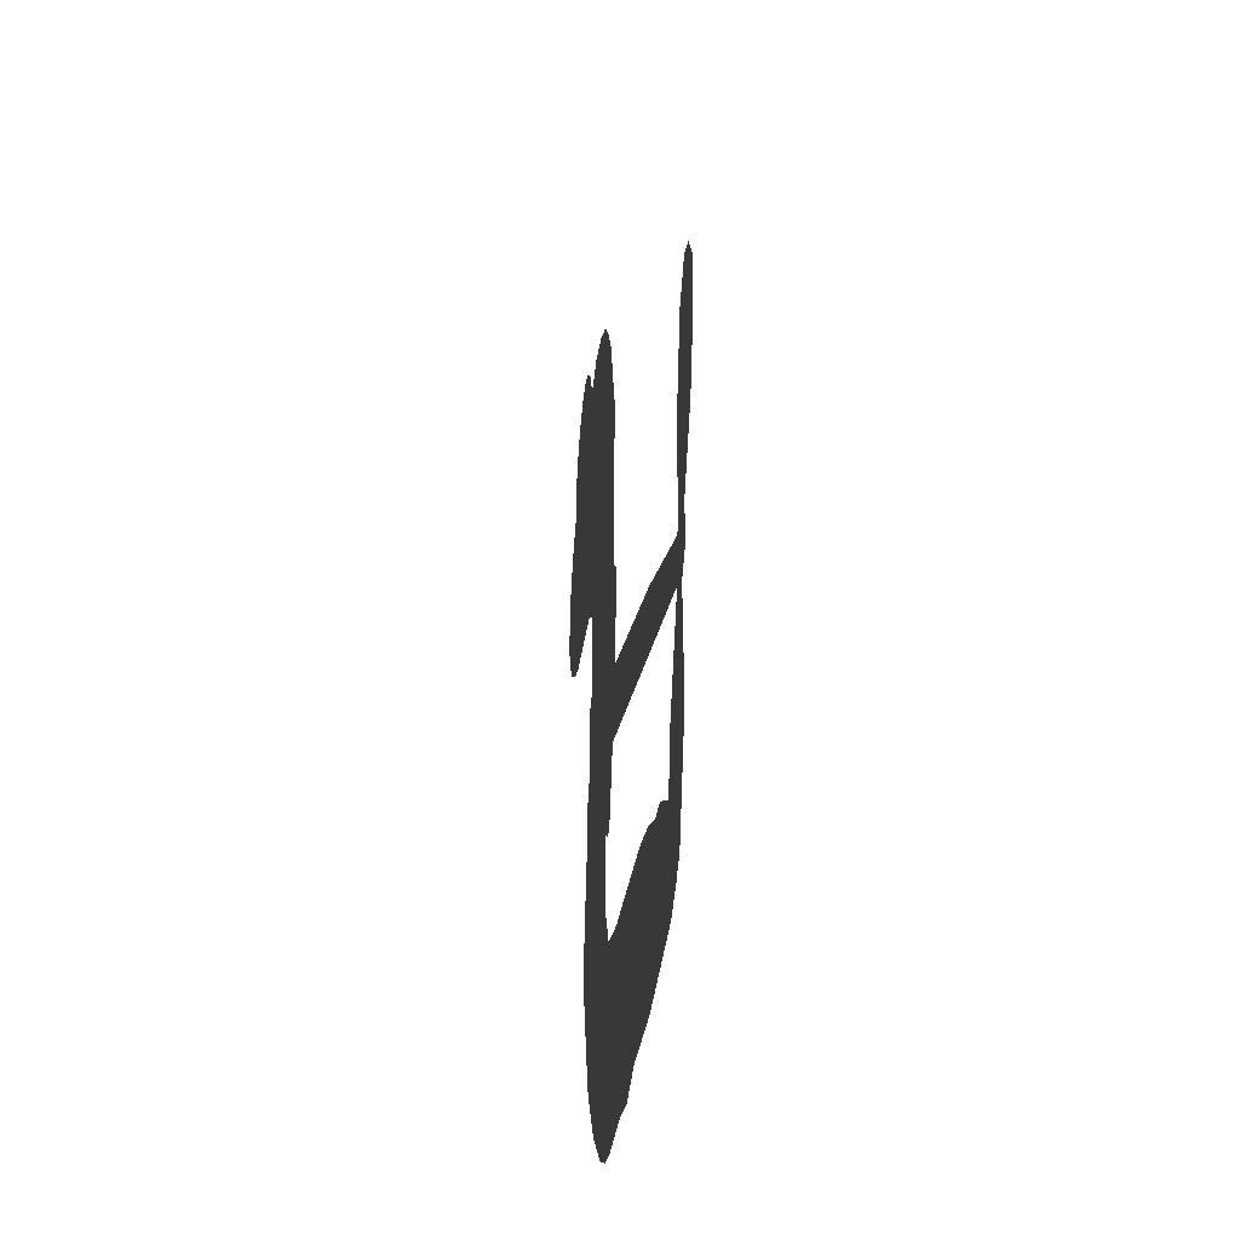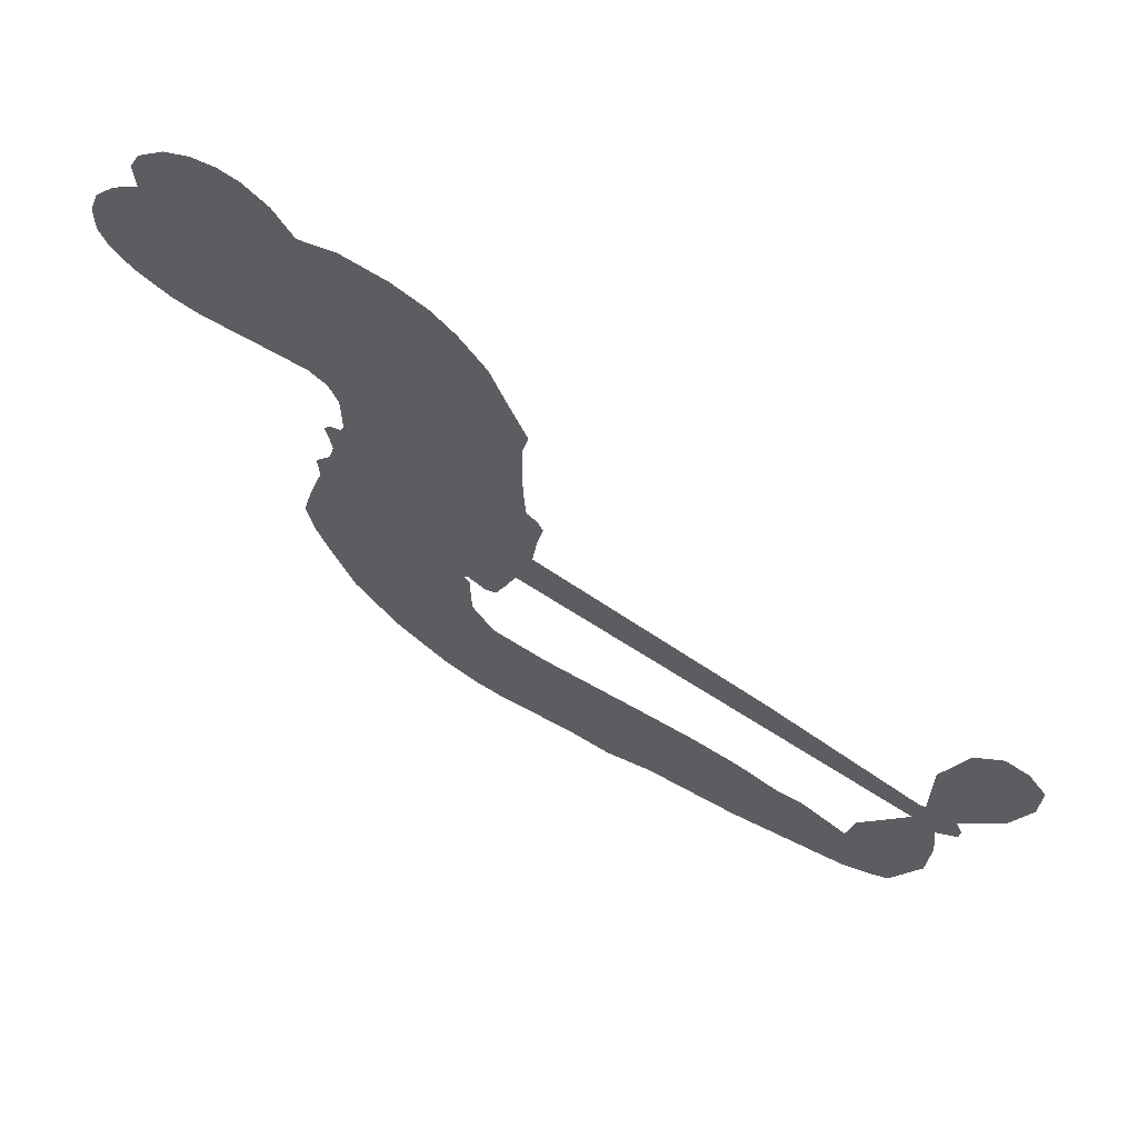
<metadata>
{"format":"obj","ext":"obj","renderer":"f3d","projection":"perspective","resolution":1024,"background":"white","views":[{"elev":-28.3,"azim":83.8,"up":"+Y"},{"elev":66.8,"azim":29.2,"up":"+Y"}]}
</metadata>
<code>
v -294 57.17 0
v -290.9 61.38 0
v -287 64.71 0
v -287.2 68.92 0
v -285.7 72.35 0
v -281.8 76.18 0
v -278.1 78.04 0
v -274.7 78.54 0
v -271.8 77.94 0
v -268.3 75.52 0
v -265.5 71.21 0
v -260.2 72.73 0
v -253.7 72 0
v -248.8 70.1 0
v -245.5 67.36 0
v -241.7 62.57 0
v -236.8 50.4 0
v -237.7 46.16 0
v -237.4 29.25 0
v -235.8 28.28 0
v -235.2 26.64 0
v -236.8 16 0
v -203.4 7.901 0
v -181 1.064 0
v -180.1 1.419 0
v -180.2 13.64 0
v -177 24.59 0
v -173.3 28.5 0
v -170.1 27.76 0
v -167.5 24.56 0
v -167.6 18 0
v -170.1 9.881 0
v -175.7 1.203 0
v -174.7 -1.003 0
v -174.9 -3.081 0
v -177.8 -5.699 0
v -177.1 -11.88 0
v -177.4 -20.72 0
v -181.4 -31.83 0
v -184.1 -33.63 0
v -186.5 -33.26 0
v -188.9 -29.96 0
v -189.4 -25.83 0
v -187.9 -16.9 0
v -181.3 -4.295 0
v -239.4 7.25 0
v -242.6 -1.589 0
v -244.3 -2.271 0
v -246.9 -0.8828 0
v -247.4 -1.824 0
v -246.6 -2.807 0
v -246.5 -10.95 0
v -243.3 -15.59 0
v -235.3 -16.89 0
v -212.4 -17.43 0
v -205.5 -18.42 0
v -199.7 -20.26 0
v -195.7 -20.17 0
v -184.7 -25 0
v -181.9 -28.06 0
v -181.5 -30.77 0
v -183.8 -33.57 0
v -188.1 -35.81 0
v -205.2 -38.58 0
v -218.6 -38.82 0
v -225.2 -40.66 0
v -231.3 -39.98 0
v -242.4 -40.5 0
v -246.9 -39.93 0
v -252 -38.06 0
v -259.4 -33.07 0
v -266 -25.61 0
v -271.4 -12.3 0
v -272.4 -6.763 0
v -268.5 7.948 0
v -268.8 12.08 0
v -266.5 15.31 0
v -265.6 18.68 0
v -266.5 23.74 0
v -265.6 25.14 0
v -263.9 25.69 0
v -263.4 27.16 0
v -263.4 33.88 0
v -264.7 37.02 0
v -267.3 38.58 0
v -282.1 38.8 0
v -286.4 39.67 0
v -291.5 42.22 0
v -294.4 45.45 0
v -295.6 48.35 0
v -295.4 52.78 0
v -210.3 1.457 0
v -179.9 -0.3438 0
v -261.6 25.48 0
v -249.1 -0.2864 0
v -246.6 -6.823 0
v -264.4 23.39 0
v -238.5 26.35 0
v -240.9 2.927 0
v -195.8 -1.43 0
v -177.9 0.7549 0
v -188.5 -2.867 0
v -184.9 -3.583 0
v -266 21.28 0
v -247.5 1.84 0
v -180.1 7.53 0
v -177.6 -2.105 0
v -177.9 4.503 0
v -185.4 -29.99 0
v -184.7 -29.78 0
v -259.8 30.06 0
v -249 -3.336 0
v -263.4 20.6 0
v -289.8 48.91 0
v -274.3 73.08 0
v -263.9 42.26 0
v -236.1 21.49 0
v -244.5 0.8159 0
v -192.2 4.474 0
v -186.6 2.766 0
v -252.4 3.8 0
v -243.5 29.53 0
v -262.1 15.92 0
v -259.5 37.83 0
v -245.1 5.386 0
v -182.7 -1.417 0
v -254.6 -1.464 0
v -185.9 -0.4478 0
v -189.2 0.528 0
v -264.3 10.7 0
v -197.5 -27.22 0
v -184.6 -10.6 0
v -172.6 24.11 0
v -172.9 5.542 0
v -179.4 -26.28 0
v -280.3 67.93 0
v -192.2 -2.15 0
v -197.6 -23.44 0
v -181 -8.488 0
v -204.3 -25.45 0
v -190.2 -22.6 0
v -193.7 -25.24 0
v -252.1 62.65 0
v -243.7 -32.22 0
v -290.7 53.64 0
v -282.9 46.16 0
v -278.3 73.91 0
v -253.3 24.43 0
v -253.6 -8.681 0
v -178.6 19.11 0
v -176.1 8.197 0
v -284 66.91 0
v -281.6 60.31 0
v -281.2 64.16 0
v -274.6 61.47 0
v -277 65.11 0
v -196.7 -37.22 0
v -189.3 -27.31 0
v -249.4 65.93 0
v -245.1 49.64 0
v -244.2 -36.52 0
v -283.7 42.38 0
v -274.8 38.77 0
v -287.3 45.09 0
v -257.3 26.22 0
v -249.7 -8.866 0
v -251.4 -14.62 0
v -278.3 61.68 0
v -277.4 54.96 0
v -270.6 66.84 0
v -276.4 69.34 0
v -254.1 67.09 0
v -247 61.18 0
v -240.9 48.93 0
v -236.9 -40.2 0
v -248.8 -33.78 0
v -258.8 21.37 0
v -252.1 32.52 0
v -273.5 64.87 0
v -269.1 61.4 0
v -239.3 56.45 0
v -259.5 33.94 0
v -240.7 -34.75 0
v -237.4 -28.6 0
v -255.7 30.18 0
v -242.2 53.04 0
v -237.8 37.61 0
v -256 34.87 0
v -244.1 57.4 0
v -252.5 42.78 0
v -244.5 42.01 0
v -255.4 39.31 0
v -241.7 45.03 0
v -250 37.82 0
v -258.3 44.95 0
v -237.8 41.85 0
v -258.2 41.3 0
v -241.3 39.67 0
v -245.5 37.65 0
v -241.8 35.51 0
v -245.7 33.29 0
v -237.7 33.4 0
v -248.5 29.21 0
v -241.2 32.18 0
v -262.4 39.15 0
v -252.3 0.5929 0
v -255.5 2.143 0
v -256.8 8.795 0
v -261.1 -1.127 0
v -169.8 21.3 0
v -174.1 19.8 0
v -175.7 15.31 0
v -284.5 52.27 0
v -286 48.69 0
v -245.2 19.96 0
v -286.4 59.96 0
v -270.4 45.1 0
v -247.3 -14.65 0
v -249.2 -21.44 0
v -246.2 -18.59 0
v -249.9 -17.93 0
v -256.8 -18.4 0
v -253.1 -20.21 0
v -243 -24.54 0
v -257.9 -25.47 0
v -245.6 -22.03 0
v -248.2 -26.98 0
v -240.8 -20.04 0
v -256.3 -22.13 0
v -268.8 -19.04 0
v -253 -25.77 0
v -269.9 71.32 0
v -272.9 69.5 0
v -257.3 69.79 0
v -261.8 68.07 0
v -258.3 65.36 0
v -263.3 62.28 0
v -243.6 64.95 0
v -246.7 64.43 0
v -248.8 -37.15 0
v -254.1 -33.27 0
v -271.9 56.3 0
v -240.5 59.5 0
v -251.9 54.3 0
v -260 11.86 0
v -261.2 6.941 0
v -253.3 15.79 0
v -257.7 15.84 0
v -255.5 12.57 0
v -251.5 9.031 0
v -264.8 -8.208 0
v -177 11.8 0
v -173.1 12.39 0
v -168.8 13.94 0
v -171.4 16.93 0
v -287.9 51.69 0
v -286.9 55.78 0
v -282.6 56.11 0
v -240.3 19.21 0
v -245.6 24.97 0
v -284.3 62.66 0
v -267.6 42.39 0
v -265.9 47.17 0
v -271.1 38.7 0
v -278.2 43.22 0
v -273 42.21 0
v -274.9 46.56 0
v -271.3 50.68 0
v -247.1 -30.53 0
v -243.9 -28.31 0
v -251.4 -29.74 0
v -255.8 -29.28 0
v -238.3 -24.02 0
v -223.7 -17.1 0
v -236.8 -20.44 0
v -233.8 -23.76 0
v -229.5 -16.98 0
v -232.8 -28.22 0
v -234.7 -32.05 0
v -225.7 -24.74 0
v -232.7 -20 0
v -238.3 -32.07 0
v -232.8 -35.92 0
v -229.9 -25.41 0
v -228.4 -21.17 0
v -227.8 -36.34 0
v -224.3 -21.04 0
v -226.7 -30.49 0
v -218.2 -25.57 0
v -230.6 -31.74 0
v -218 -17.26 0
v -221.9 -24.12 0
v -223 -28.24 0
v -218.7 -21.39 0
v -221.9 -34.04 0
v -213.1 -23.05 0
v -239.3 -16.22 0
v -266.1 66.65 0
v -271.9 59.64 0
v -274.9 58.02 0
v -268.9 57.93 0
v -265.9 59.85 0
v -268.6 53.73 0
v -260.4 56.34 0
v -265.6 56.04 0
v -264.6 51.56 0
v -261.5 48.19 0
v -261.6 44.7 0
v -256.3 50.51 0
v -260.8 52.25 0
v -248.4 57.04 0
v -252.2 58.46 0
v -247.9 52.79 0
v -256.7 60.58 0
v -256 55.87 0
v -251.6 49.35 0
v -258 5.065 0
v -261.1 2.907 0
v -270.7 0.509 0
v -265.3 4.687 0
v -269.7 4.245 0
v -267.3 1.495 0
v -267.9 -3.905 0
v -254.1 6.788 0
v -249.1 5.88 0
v -246.8 9.91 0
v -268.8 -8.932 0
v -261.2 -20.58 0
v -290.2 57.66 0
v -239.7 22.86 0
v -249.5 25.49 0
v -252.3 28.31 0
v -250.1 20.74 0
v -242.2 26.28 0
v -278.5 38.81 0
v -269.1 48.15 0
v -274.1 53.3 0
v -277.5 50.4 0
v -280.7 52.69 0
v -224.2 -37.05 0
v -218.6 -30.47 0
v -266.5 63.32 0
v -259.8 62.12 0
v -254.8 46.87 0
v -263.9 -4.065 0
v -259.3 -7.647 0
v -271.6 -3.145 0
v -243.1 8.494 0
v -240.1 12.21 0
v -249.9 13.02 0
v -244.9 14.6 0
v -243.1 22.56 0
v -254.5 20.1 0
v -279.1 46.96 0
v -217.8 -34.64 0
v -211.9 -38.71 0
v -211.1 -31.28 0
v -215.2 -38.76 0
v -213.6 -34.88 0
v -209.3 -35.22 0
v -214.9 -31.35 0
v -213.2 -27.39 0
v -205.5 -30.98 0
v -209 -25.36 0
v -206.6 -22.21 0
v -202.9 -22.03 0
v -208.9 -17.93 0
v -224.9 4.352 0
v -220.1 11.95 0
v -241.3 15.72 0
v -248.5 16.87 0
v -205.5 -34.78 0
v -200.2 -32.85 0
v -200.9 -37.91 0
v -193.4 -30.38 0
v -210.1 -21.26 0
v -232.1 5.801 0
v -197.1 -30.87 0
v -192.4 -36.51 0
v -194.8 -33.79 0
v -190.7 -33.07 0
v -228.4 13.97 0
v -236.8 12.66 0
v -232.6 14.98 0
v -184.4 -24.57 0
v -180.9 -22.61 0
v -181.9 -16.66 0
v -188.7 -21.36 0
v -184.5 -20.28 0
v -281.7 71.74 0
v -252.5 -4.976 0
v -256.5 -4.943 0
v -248.6 41.69 0
v -246.7 45.6 0
v -249.1 34.44 0
v -262.7 -29.38 0
v -262 -25.44 0
v -215.2 -19.88 0
v -265.7 -14.15 0
v -261.1 -15.76 0
v -256.6 -13.29 0
v -262.5 -11.79 0
v -253.6 -11.97 0
v -259.3 -11.03 0
v -208.5 -28.92 0
v -201.5 -28.77 0
v -200.7 -25.28 0
v -231.5 10.44 0
v -235.7 6.525 0
v -228 7.612 0
v -224.3 12.96 0
v -217.6 2.903 0
v -223.7 8.595 0
v -221.2 3.627 0
v -211.7 9.922 0
v -218.6 7.499 0
v -214.2 6.023 0
v -215.9 10.93 0
v -214 2.18 0
v -177.3 -16.3 0
v -181.1 -12.67 0
v -186.3 -13.75 0
v -250.4 45.91 0
v -270.1 -15.68 0
v -264.8 -18.31 0
v -267.4 -22.35 0
v -264 -22.5 0
v -234.9 9.824 0
v -197.8 6.186 0
v -195.8 2.635 0
v -203.1 0.01144 0
v -199.4 -0.71 0
v -200.5 3.207 0
v -204.7 3.898 0
v -207.6 8.911 0
v -210.1 5.602 0
v -236.5 -35.35 0
v -239.8 -38.18 0
f 112 206 391
f 186 160 174
f 75 130 76
f 203 122 201
f 105 121 206
f 45 107 93
f 51 50 112
f 123 78 77
f 89 88 114
f 125 118 99
f 1 91 145
f 162 164 87
f 25 108 106
f 43 42 110
f 80 79 97
f 126 93 24
f 58 138 142
f 179 299 180
f 128 129 102
f 105 125 325
f 52 166 167
f 143 159 172
f 240 176 70
f 142 138 131
f 176 240 161
f 223 231 219
f 59 158 109
f 95 112 50
f 117 21 98
f 113 94 97
f 97 104 113
f 104 78 113
f 349 383 22
f 166 112 391
f 105 95 49
f 74 73 327
f 51 112 96
f 82 94 111
f 107 34 101
f 52 218 53
f 323 345 322
f 203 260 122
f 90 89 114
f 167 221 218
f 145 256 257
f 91 90 114
f 298 232 170
f 98 19 334
f 282 183 437
f 77 76 130
f 4 3 152
f 152 5 4
f 56 365 366
f 45 126 103
f 115 9 8
f 8 7 147
f 45 139 36
f 106 151 252
f 147 7 6
f 381 158 375
f 114 145 91
f 246 208 245
f 136 154 156
f 10 9 115
f 19 122 334
f 205 83 124
f 17 174 18
f 84 205 116
f 165 111 94
f 182 83 111
f 162 146 164
f 239 15 159
f 206 207 127
f 129 137 102
f 236 234 235
f 350 250 326
f 172 159 14
f 180 302 342
f 126 45 93
f 322 318 320
f 239 238 15
f 211 150 212
f 5 152 390
f 136 152 154
f 25 93 101
f 31 30 210
f 107 45 36
f 124 192 197
f 161 183 144
f 119 430 137
f 120 119 129
f 296 364 376
f 359 361 355
f 287 274 285
f 363 373 406
f 276 285 281
f 50 49 95
f 53 218 220
f 275 54 297
f 49 48 118
f 126 128 103
f 274 287 294
f 58 57 138
f 78 123 113
f 407 406 131
f 118 105 49
f 375 158 142
f 68 161 69
f 61 109 62
f 421 139 132
f 109 60 59
f 166 52 96
f 423 394 160
f 60 109 61
f 348 349 351
f 85 84 116
f 141 58 142
f 162 87 86
f 43 110 385
f 134 32 151
f 386 385 135
f 110 42 41
f 110 135 385
f 102 103 128
f 57 366 407
f 40 110 41
f 40 39 110
f 421 387 420
f 119 137 129
f 141 158 59
f 37 36 139
f 105 206 95
f 47 118 48
f 94 81 97
f 95 206 112
f 430 433 432
f 432 100 430
f 413 416 369
f 82 81 94
f 177 165 94
f 98 20 19
f 98 21 20
f 97 79 104
f 63 62 109
f 108 151 106
f 117 330 259
f 210 133 211
f 93 107 101
f 83 82 111
f 259 22 117
f 348 99 46
f 47 99 118
f 24 93 25
f 132 139 45
f 35 34 107
f 126 24 128
f 101 34 33
f 118 125 105
f 130 123 77
f 115 8 147
f 128 24 120
f 108 101 33
f 27 133 28
f 108 33 134
f 255 253 254
f 185 111 165
f 28 133 29
f 133 30 29
f 129 128 120
f 110 39 135
f 159 15 14
f 145 114 256
f 193 160 394
f 101 108 25
f 389 388 385
f 36 35 107
f 168 154 153
f 81 80 97
f 372 373 363
f 151 108 134
f 214 114 164
f 145 257 329
f 163 265 335
f 179 233 171
f 390 6 5
f 147 390 171
f 113 123 177
f 177 123 248
f 209 346 392
f 397 396 225
f 261 154 152
f 27 150 211
f 253 252 151
f 152 136 390
f 3 2 216
f 168 169 300
f 261 152 3
f 168 156 154
f 261 153 154
f 234 236 172
f 179 156 155
f 147 171 115
f 64 374 372
f 375 380 381
f 141 142 158
f 142 131 375
f 172 14 13
f 143 173 239
f 308 205 197
f 196 198 187
f 283 175 67
f 161 144 176
f 264 266 163
f 214 146 213
f 85 262 264
f 262 85 116
f 114 88 164
f 87 164 88
f 177 94 113
f 332 148 331
f 112 166 96
f 166 149 403
f 346 209 345
f 223 219 221
f 169 168 153
f 155 156 168
f 265 162 86
f 162 265 146
f 179 180 170
f 11 10 232
f 136 156 171
f 171 156 179
f 12 234 13
f 172 13 234
f 173 311 189
f 189 311 313
f 16 173 189
f 200 198 199
f 288 280 284
f 183 282 144
f 270 184 224
f 70 176 241
f 245 248 123
f 148 165 177
f 188 194 192
f 188 182 185
f 179 155 299
f 179 170 233
f 299 300 242
f 301 302 180
f 188 192 124
f 17 181 186
f 83 182 124
f 438 161 68
f 437 283 279
f 288 290 286
f 220 226 228
f 332 165 148
f 188 185 178
f 17 186 174
f 189 186 181
f 174 193 18
f 185 182 111
f 202 187 200
f 182 188 124
f 16 189 243
f 311 173 312
f 189 313 186
f 194 190 192
f 18 193 196
f 194 188 178
f 190 195 197
f 160 193 174
f 198 196 193
f 122 204 201
f 393 194 199
f 160 313 316
f 304 314 343
f 190 197 192
f 198 193 191
f 197 195 308
f 199 191 393
f 198 191 199
f 395 194 178
f 198 200 187
f 201 200 199
f 204 19 202
f 395 199 194
f 201 395 203
f 332 178 185
f 204 202 200
f 260 331 333
f 201 204 200
f 19 204 122
f 83 205 84
f 197 205 124
f 207 206 121
f 206 127 391
f 324 317 207
f 130 320 246
f 250 350 249
f 123 130 245
f 127 207 209
f 207 121 324
f 30 133 210
f 133 27 211
f 150 26 212
f 210 211 255
f 252 212 26
f 253 255 212
f 146 354 339
f 258 153 216
f 146 214 164
f 256 214 213
f 353 247 333
f 348 46 349
f 2 1 329
f 216 257 258
f 307 263 308
f 354 267 338
f 52 167 218
f 221 220 218
f 221 167 223
f 269 270 227
f 219 226 220
f 53 220 228
f 167 222 223
f 219 220 221
f 402 400 404
f 328 225 229
f 222 229 223
f 269 227 271
f 226 227 224
f 224 273 228
f 397 72 396
f 71 70 241
f 227 226 219
f 226 224 228
f 223 229 231
f 144 269 176
f 273 224 184
f 297 53 228
f 399 251 327
f 231 229 225
f 400 402 399
f 426 427 425
f 71 241 272
f 219 231 227
f 10 115 232
f 233 115 171
f 170 232 233
f 115 233 232
f 11 235 12
f 234 12 235
f 11 232 298
f 236 143 172
f 235 11 298
f 235 237 343
f 299 301 180
f 237 302 304
f 143 239 159
f 173 16 238
f 173 238 239
f 70 69 240
f 161 240 69
f 176 269 271
f 271 231 272
f 338 268 337
f 262 263 217
f 314 312 143
f 189 181 243
f 316 313 244
f 246 245 130
f 249 248 245
f 319 322 321
f 318 207 317
f 250 249 208
f 215 260 333
f 249 245 208
f 248 247 353
f 250 208 324
f 247 248 249
f 325 250 324
f 325 326 250
f 230 399 424
f 400 222 401
f 106 252 26
f 253 151 32
f 255 254 31
f 212 252 253
f 210 255 31
f 253 32 254
f 212 255 211
f 214 256 114
f 257 256 213
f 257 213 258
f 216 2 329
f 339 258 213
f 169 153 258
f 330 117 98
f 326 351 350
f 331 260 203
f 259 330 352
f 3 216 261
f 153 261 216
f 263 262 116
f 266 264 262
f 310 304 305
f 301 242 303
f 265 266 267
f 266 262 217
f 267 266 217
f 265 163 266
f 268 267 217
f 268 338 267
f 263 336 217
f 268 303 337
f 270 269 144
f 227 231 271
f 270 144 282
f 227 270 224
f 272 231 225
f 176 271 241
f 272 225 396
f 241 271 272
f 184 278 276
f 228 273 275
f 276 284 285
f 285 274 277
f 273 276 275
f 284 276 278
f 184 276 273
f 54 275 281
f 175 283 437
f 276 281 275
f 279 184 282
f 278 184 279
f 437 279 282
f 290 288 284
f 376 398 296
f 277 54 281
f 282 184 270
f 438 183 161
f 66 286 67
f 67 286 283
f 279 290 278
f 284 280 285
f 285 280 287
f 277 281 285
f 340 65 295
f 278 290 284
f 292 287 280
f 294 287 292
f 340 286 66
f 341 293 295
f 292 280 293
f 358 359 355
f 279 283 290
f 286 290 283
f 293 280 288
f 291 294 398
f 294 292 289
f 295 293 288
f 289 292 293
f 294 289 296
f 294 291 274
f 340 288 286
f 293 341 289
f 361 362 341
f 365 376 364
f 342 170 180
f 275 297 228
f 237 235 298
f 300 299 155
f 301 299 242
f 168 300 155
f 337 300 169
f 242 337 303
f 342 302 237
f 305 301 303
f 311 312 244
f 336 303 268
f 307 310 306
f 301 305 302
f 305 303 306
f 303 336 306
f 304 302 305
f 307 306 263
f 305 306 310
f 308 263 116
f 307 195 309
f 308 116 205
f 195 307 308
f 309 344 316
f 309 244 315
f 307 309 310
f 315 310 309
f 312 173 143
f 313 311 244
f 314 143 236
f 315 312 314
f 244 309 316
f 186 313 160
f 343 314 236
f 315 314 304
f 315 304 310
f 244 312 315
f 344 309 195
f 393 394 423
f 208 246 317
f 318 317 246
f 75 320 130
f 207 318 209
f 323 251 345
f 320 318 246
f 320 321 322
f 322 319 323
f 320 75 321
f 318 322 209
f 347 74 323
f 327 323 74
f 317 324 208
f 325 324 121
f 105 325 121
f 326 325 125
f 348 326 125
f 350 247 249
f 230 425 399
f 323 327 251
f 427 397 328
f 73 399 327
f 145 329 1
f 216 329 257
f 334 330 98
f 215 352 260
f 332 331 203
f 331 148 333
f 178 332 203
f 332 185 165
f 353 333 148
f 371 247 350
f 122 260 334
f 334 260 352
f 336 263 306
f 265 86 335
f 268 217 336
f 300 337 242
f 337 169 338
f 169 258 339
f 265 354 146
f 146 339 213
f 169 339 338
f 65 340 66
f 288 340 295
f 65 355 295
f 341 295 355
f 237 298 342
f 170 342 298
f 235 343 236
f 304 343 237
f 195 190 344
f 423 344 190
f 346 345 251
f 322 345 209
f 399 425 400
f 391 392 149
f 99 348 125
f 323 319 347
f 413 410 368
f 259 370 22
f 215 351 370
f 326 348 351
f 371 333 247
f 370 351 349
f 371 215 333
f 259 352 215
f 334 352 330
f 148 177 353
f 248 353 177
f 267 354 265
f 339 354 338
f 360 363 357
f 289 341 362
f 357 359 360
f 358 356 359
f 364 140 365
f 360 359 356
f 355 65 358
f 361 359 357
f 356 64 360
f 364 405 140
f 361 357 362
f 355 361 341
f 357 363 405
f 289 362 296
f 360 64 372
f 374 157 373
f 296 362 364
f 362 357 405
f 366 365 140
f 398 376 55
f 366 140 407
f 56 366 57
f 417 415 418
f 365 56 367
f 428 384 383
f 22 370 349
f 215 370 259
f 350 351 371
f 215 371 351
f 373 157 380
f 363 360 372
f 378 375 131
f 373 378 406
f 372 374 373
f 381 380 379
f 365 367 376
f 55 376 367
f 377 410 408
f 46 383 349
f 406 378 131
f 373 380 378
f 63 381 379
f 380 375 378
f 157 379 380
f 63 109 381
f 158 381 109
f 408 382 384
f 22 383 384
f 386 135 38
f 377 408 428
f 428 46 409
f 385 386 389
f 387 386 38
f 389 44 388
f 421 420 37
f 422 44 387
f 386 387 389
f 43 385 388
f 44 389 387
f 171 390 136
f 6 390 147
f 392 391 127
f 166 391 149
f 209 392 127
f 149 392 346
f 394 393 191
f 190 194 393
f 193 394 191
f 423 160 316
f 203 395 178
f 199 395 201
f 272 396 71
f 222 328 229
f 328 397 225
f 291 398 55
f 294 296 398
f 400 328 222
f 401 222 167
f 399 402 251
f 167 403 401
f 404 149 346
f 404 400 401
f 346 251 402
f 166 403 167
f 404 403 149
f 404 401 403
f 346 402 404
f 140 405 363
f 362 405 364
f 407 131 138
f 363 406 140
f 407 138 57
f 140 406 407
f 410 377 368
f 413 411 410
f 428 408 384
f 382 408 410
f 413 414 416
f 382 410 411
f 369 411 413
f 416 414 412
f 436 434 435
f 413 368 414
f 417 416 412
f 92 436 419
f 418 369 416
f 417 419 436
f 139 421 37
f 417 418 416
f 417 412 419
f 387 38 420
f 422 421 132
f 344 423 316
f 421 422 387
f 393 423 190
f 72 397 427
f 399 73 424
f 400 425 328
f 425 427 328
f 425 230 426
f 72 427 426
f 46 428 383
f 377 428 409
f 119 429 430
f 137 430 100
f 432 433 431
f 429 23 433
f 434 431 433
f 433 430 429
f 434 433 23
f 415 417 436
f 92 431 434
f 434 436 92
f 434 23 435
f 415 436 435
f 437 183 438
f 68 175 438
f 437 438 175

</code>
